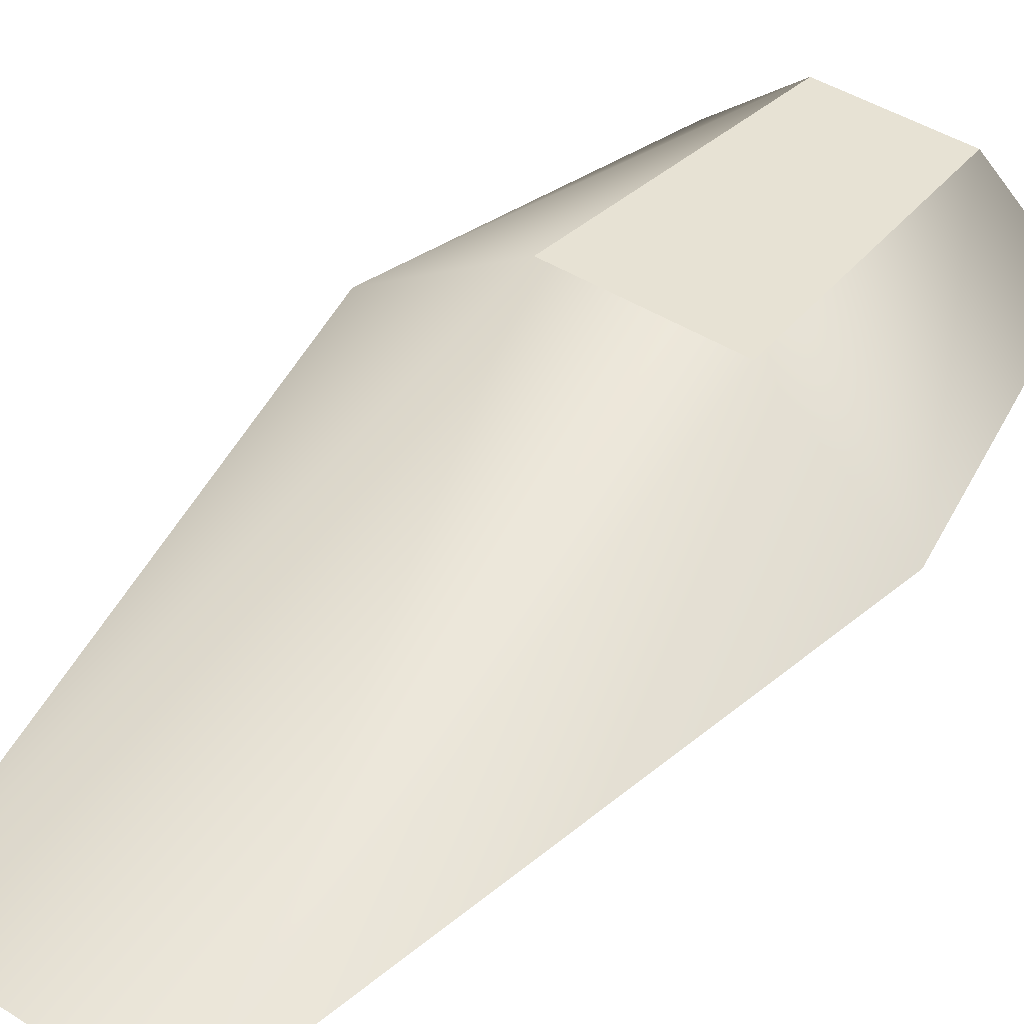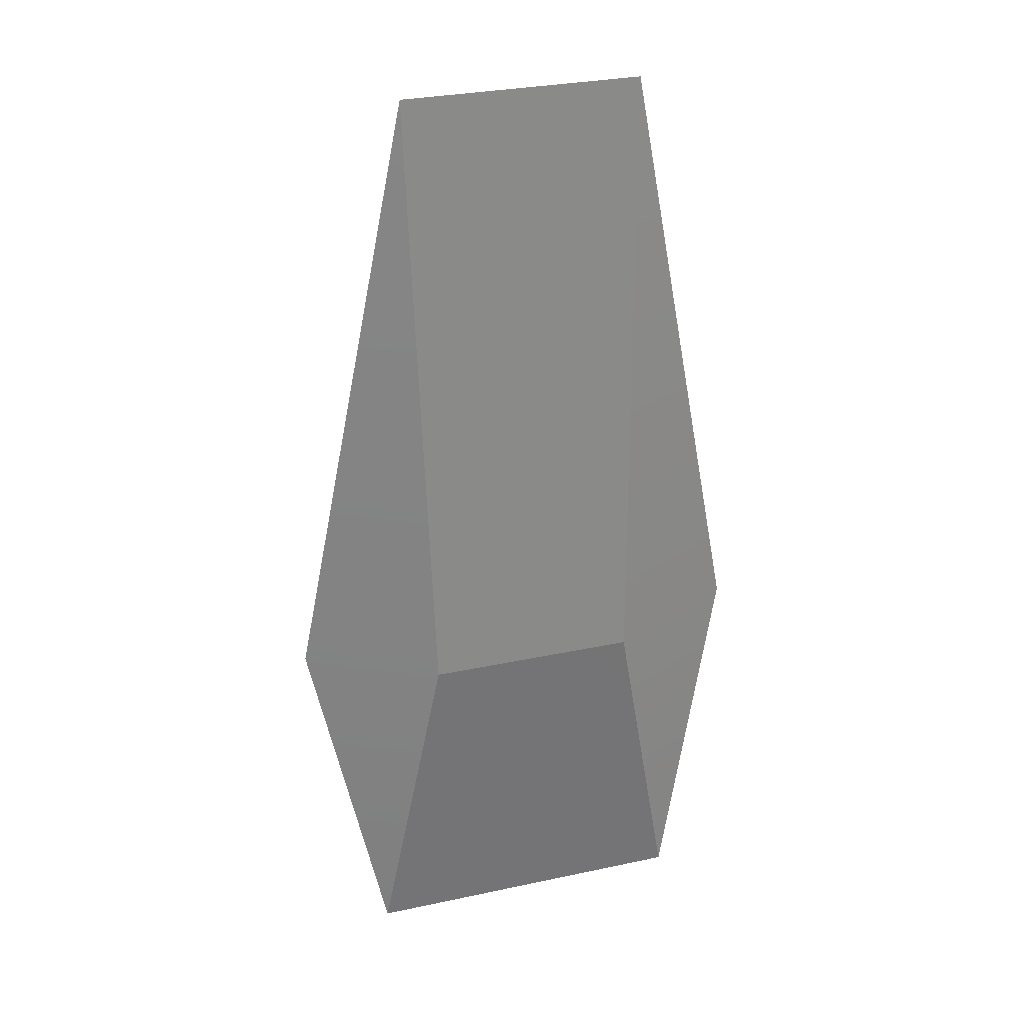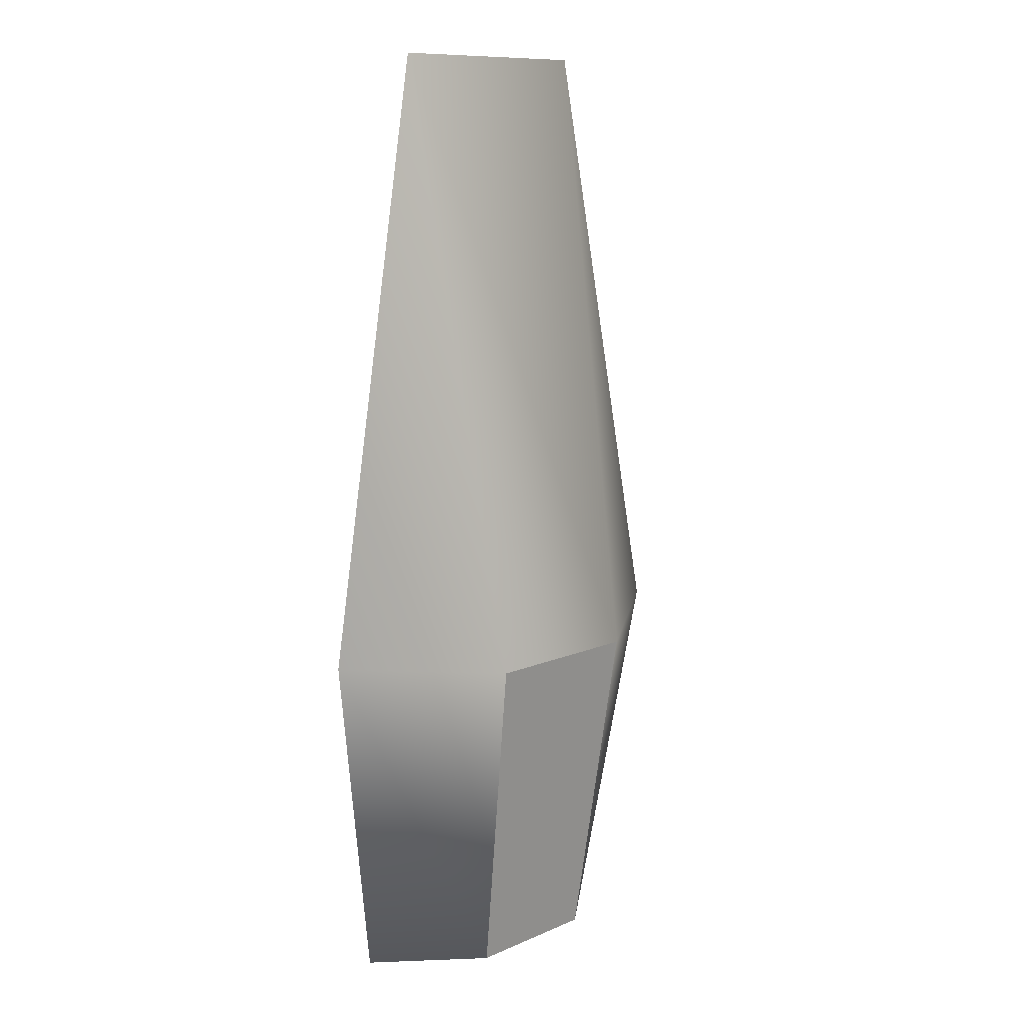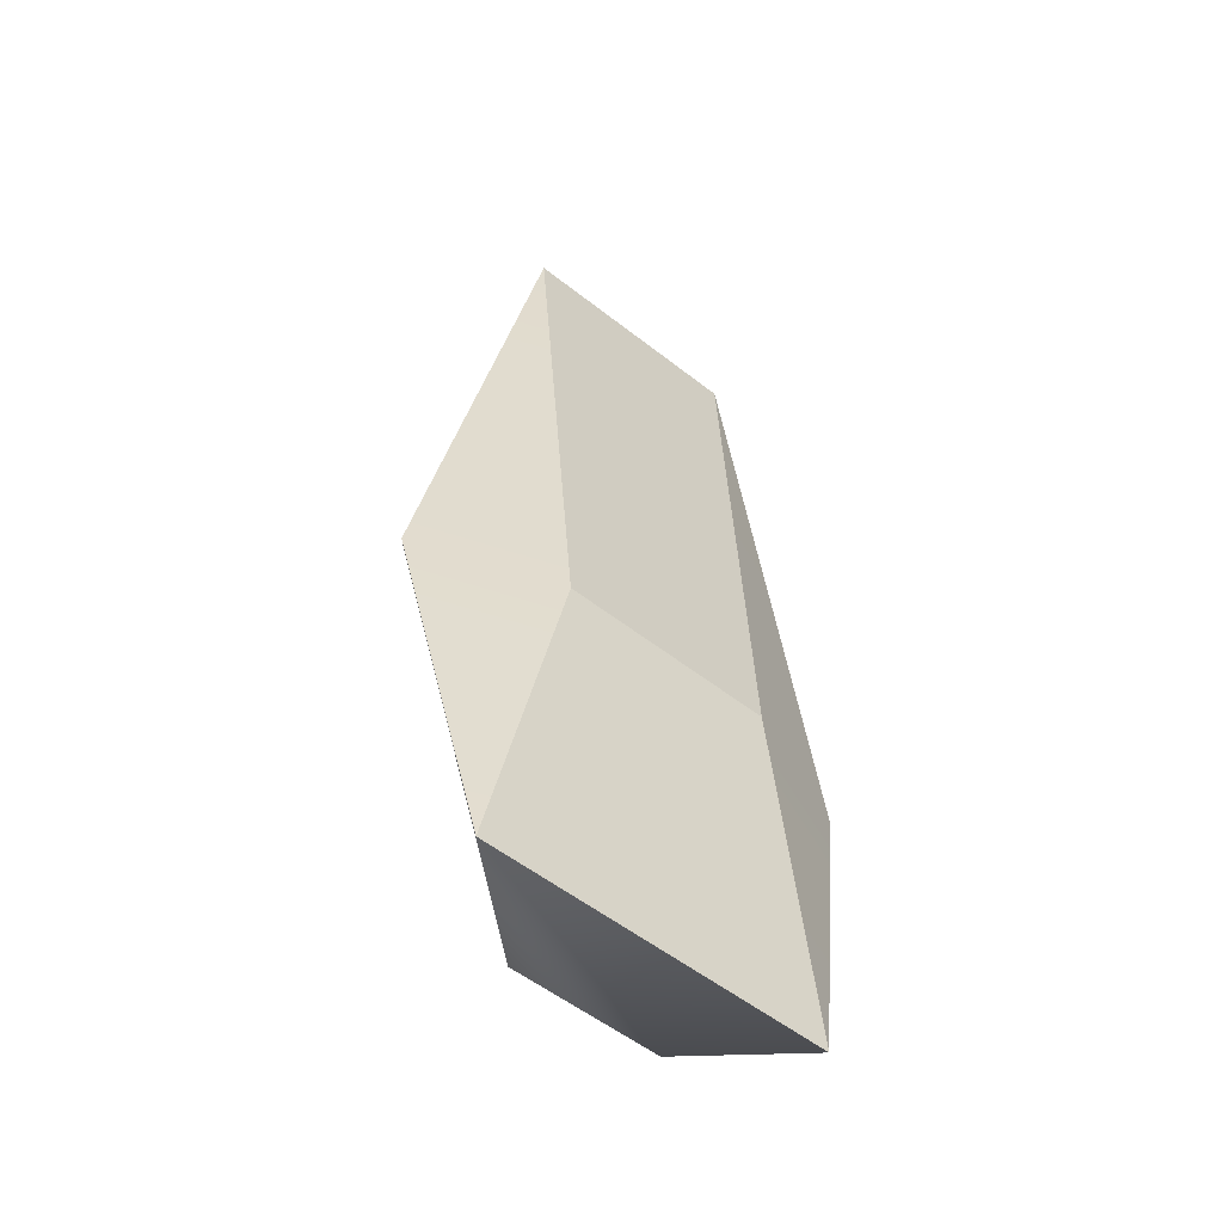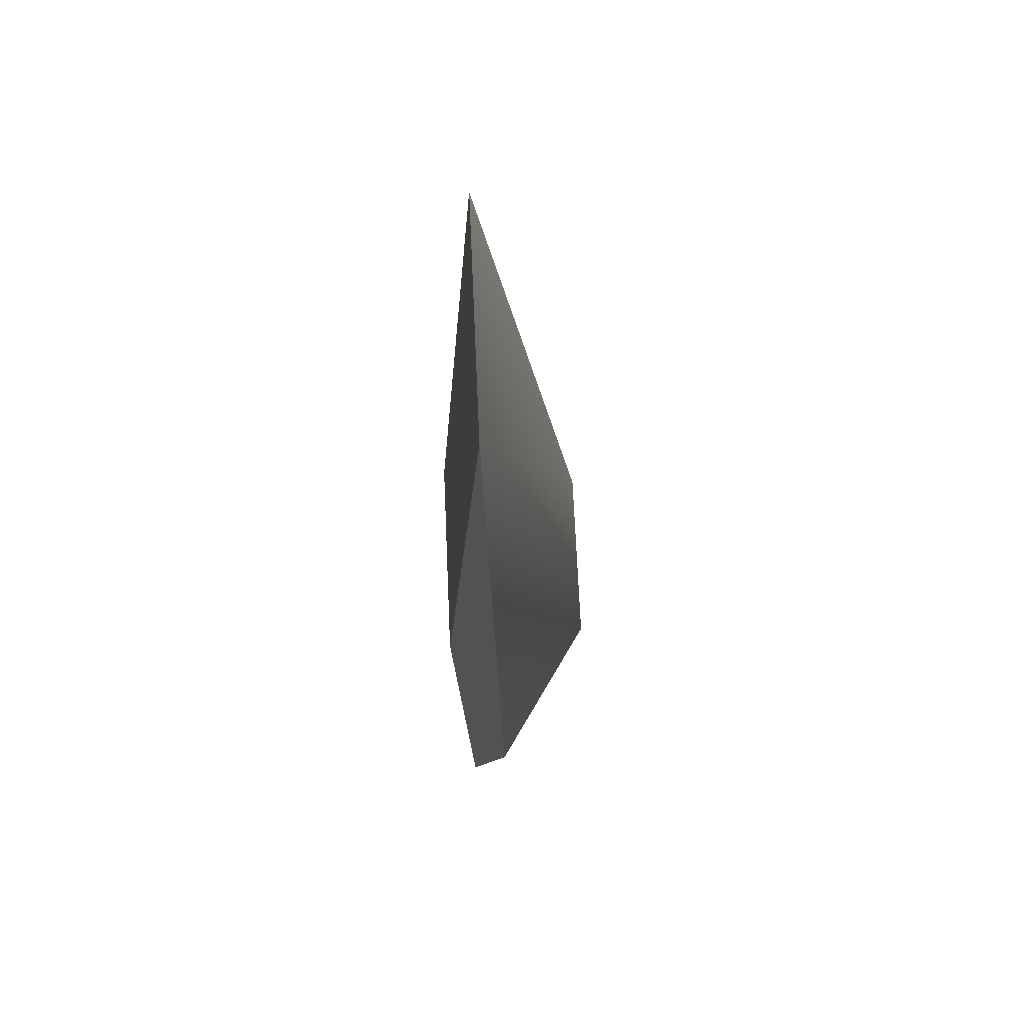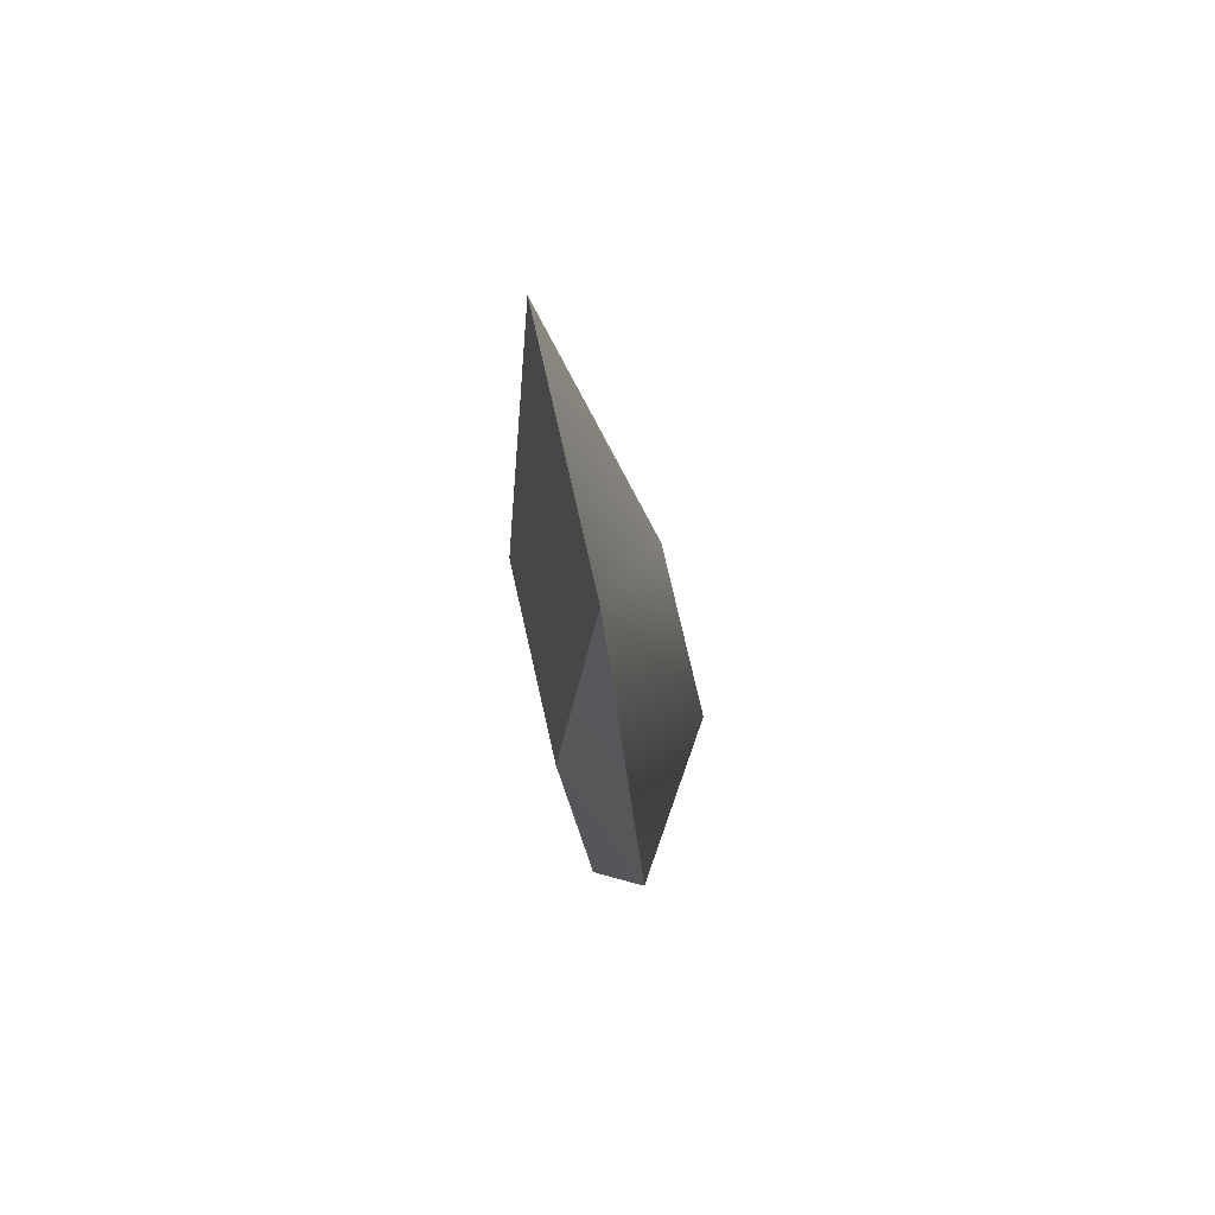
<metadata>
{"format":"obj","ext":"obj","renderer":"f3d","projection":"perspective","resolution":1024,"background":"white","views":[{"elev":45.1,"azim":36.1,"up":"+Y"},{"elev":30.3,"azim":-17.2,"up":"+Z"},{"elev":10.7,"azim":132.8,"up":"+Z"},{"elev":-54.6,"azim":-39.7,"up":"+Z"},{"elev":69.5,"azim":87.5,"up":"+Z"},{"elev":75.6,"azim":77.2,"up":"+Z"}]}
</metadata>
<code>
g FrontUVLOD2
v -4.938 -1.368 21.87
v -9.903 -0.8048 -3.551
v -4.381 -3.136 -3.997
v -6.975 -2.283 -18.05
v 4.938 -1.368 21.87
v 4.381 -3.136 -3.997
v 9.903 -0.8048 -3.551
v 6.975 -2.283 -18.04
v 4.938 -1.368 21.87
v -4.938 -1.368 21.87
v 4.381 -3.136 -3.997
v -4.381 -3.136 -3.997
v 3.716 3.067 -4.248
v 4.938 -1.368 21.87
v 9.903 -0.8048 -3.551
v -3.716 3.067 -4.248
v -3.041 1.219 -18.05
v -9.903 -0.8048 -3.551
v -6.975 -2.283 -18.05
v 3.041 1.219 -18.04
v 6.975 -2.283 -18.04
v 6.975 -2.283 -18.04
v -6.975 -2.283 -18.05
v 3.041 1.219 -18.04
v -3.041 1.219 -18.05
v -4.938 -1.368 21.87
v -3.716 3.067 -4.248
v 3.716 3.067 -4.248
v -3.041 1.219 -18.05
v 3.041 1.219 -18.04
v -6.975 -2.283 -18.05
v 6.975 -2.283 -18.04
v -4.381 -3.136 -3.997
v 4.381 -3.136 -3.997
f 1 2 3
f 3 2 4
f 5 6 7
f 7 6 8
f 9 10 11
f 10 12 11
f 13 14 15
f 16 17 18
f 18 17 19
f 13 15 20
f 20 15 21
f 22 23 24
f 24 23 25
f 26 16 18
f 26 14 16
f 16 14 13
f 27 28 29
f 29 28 30
f 31 32 33
f 33 32 34

</code>
